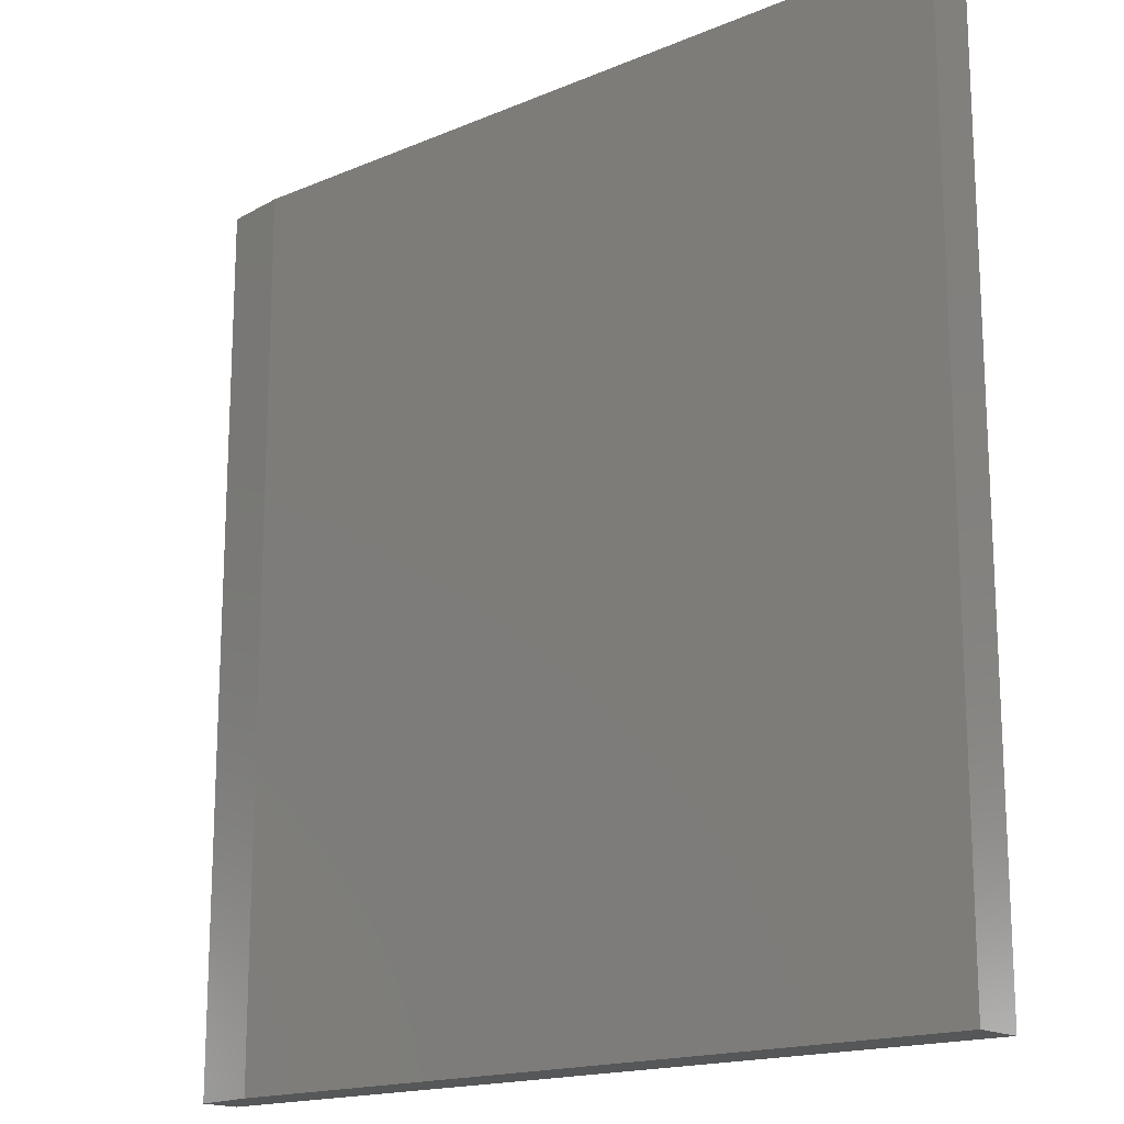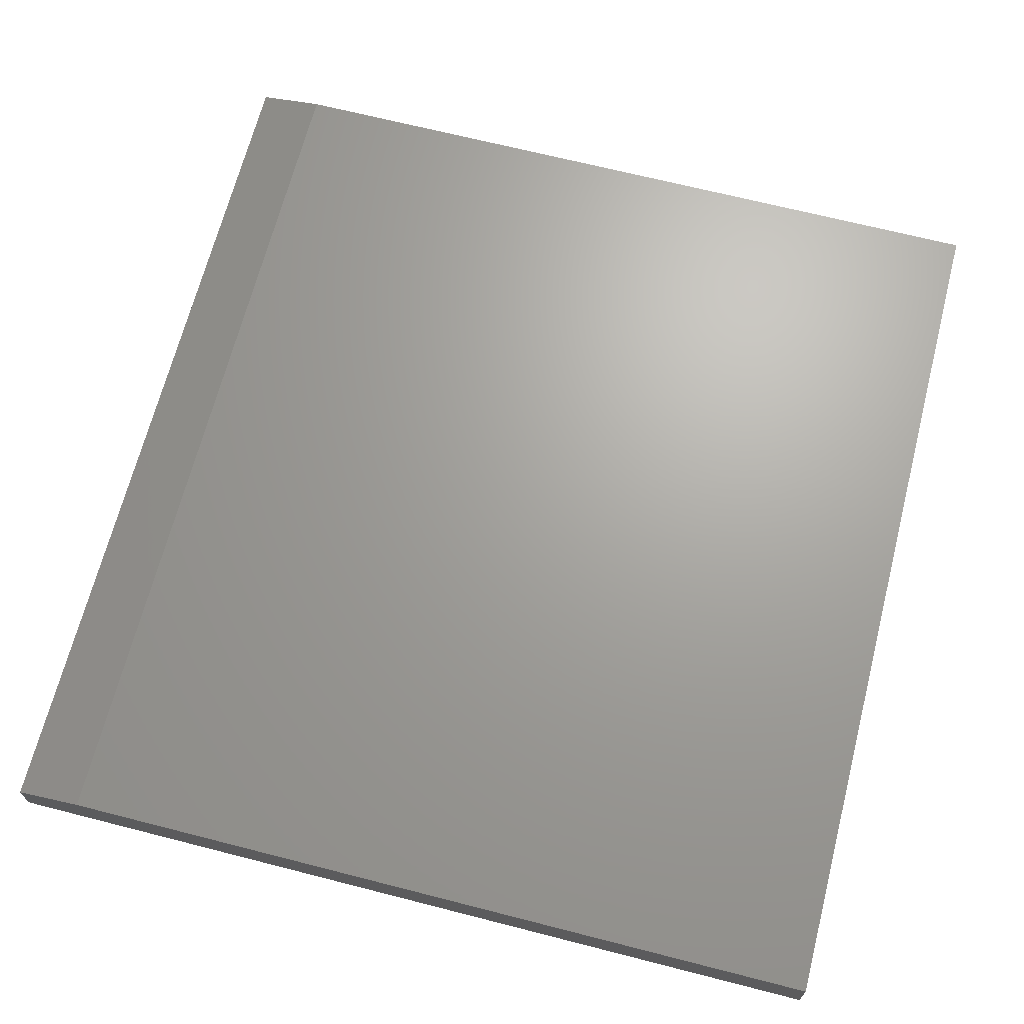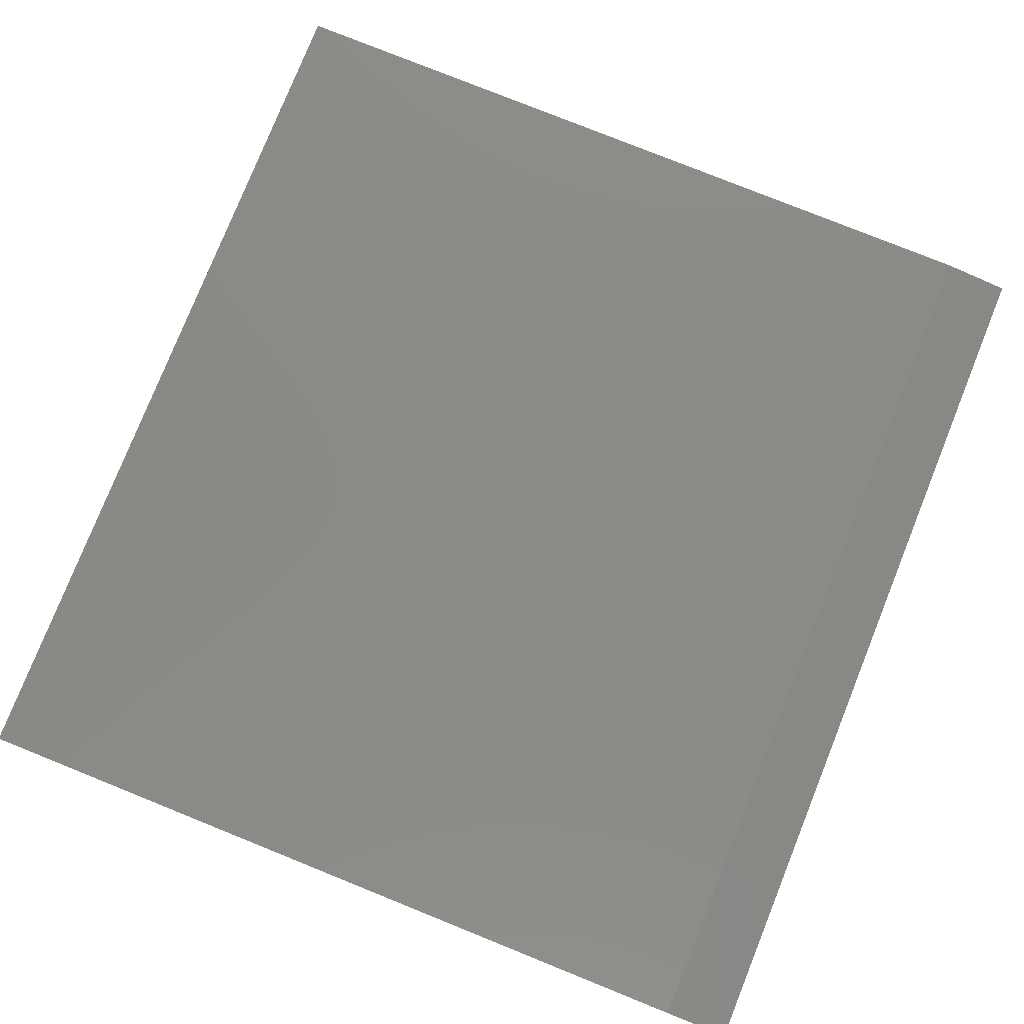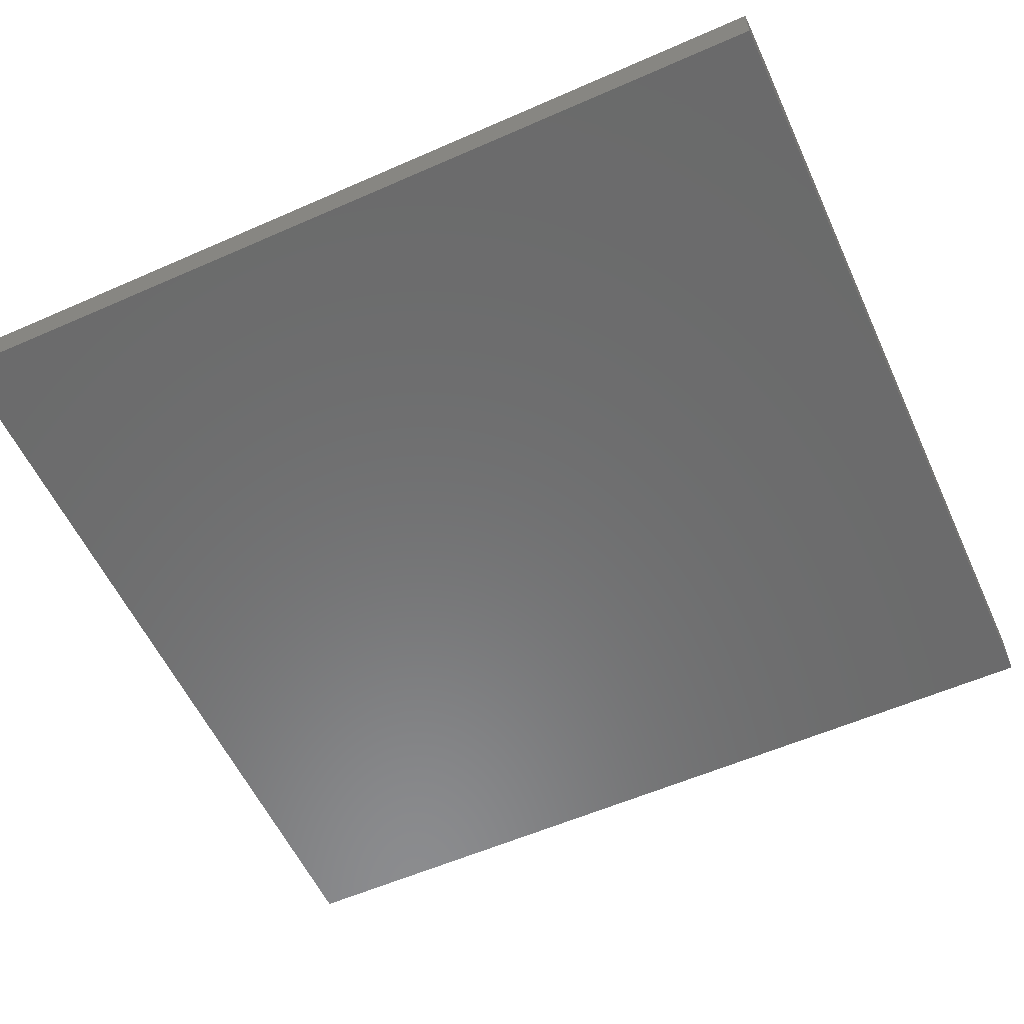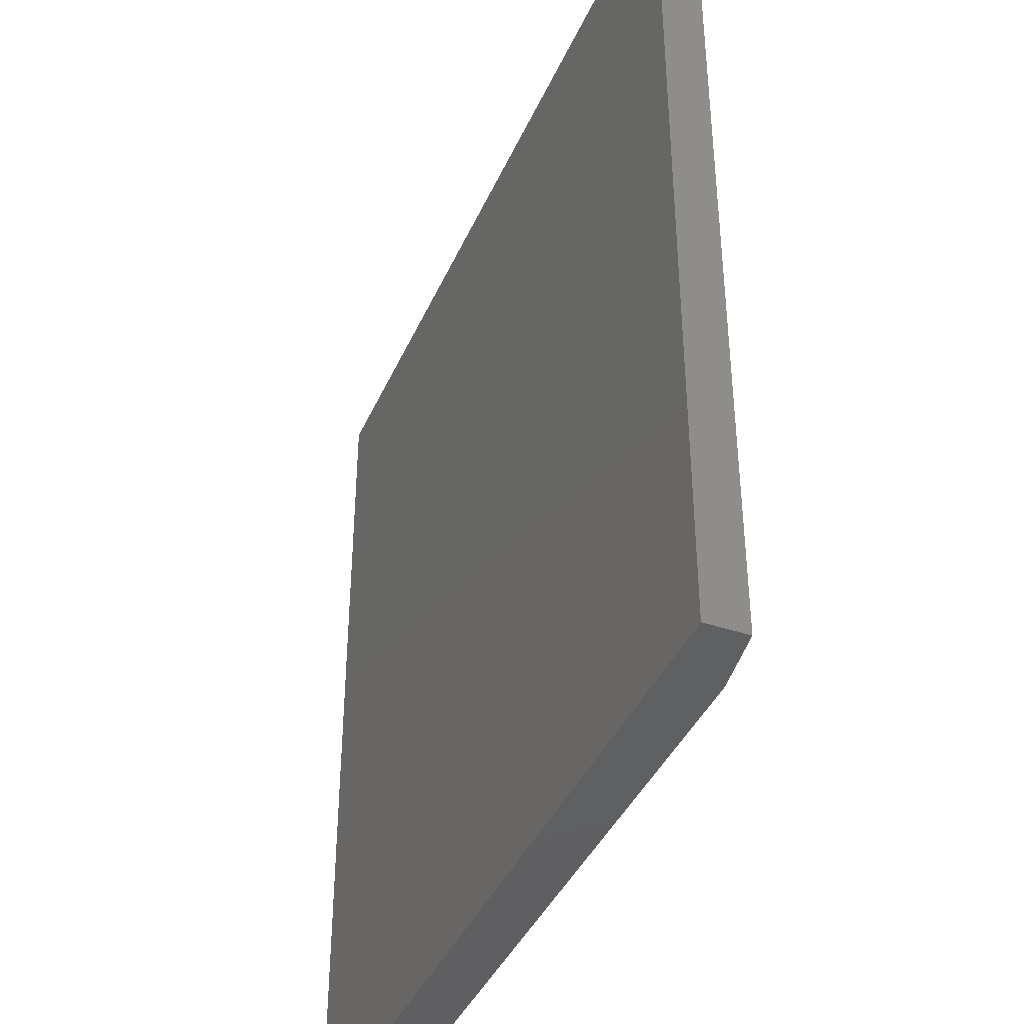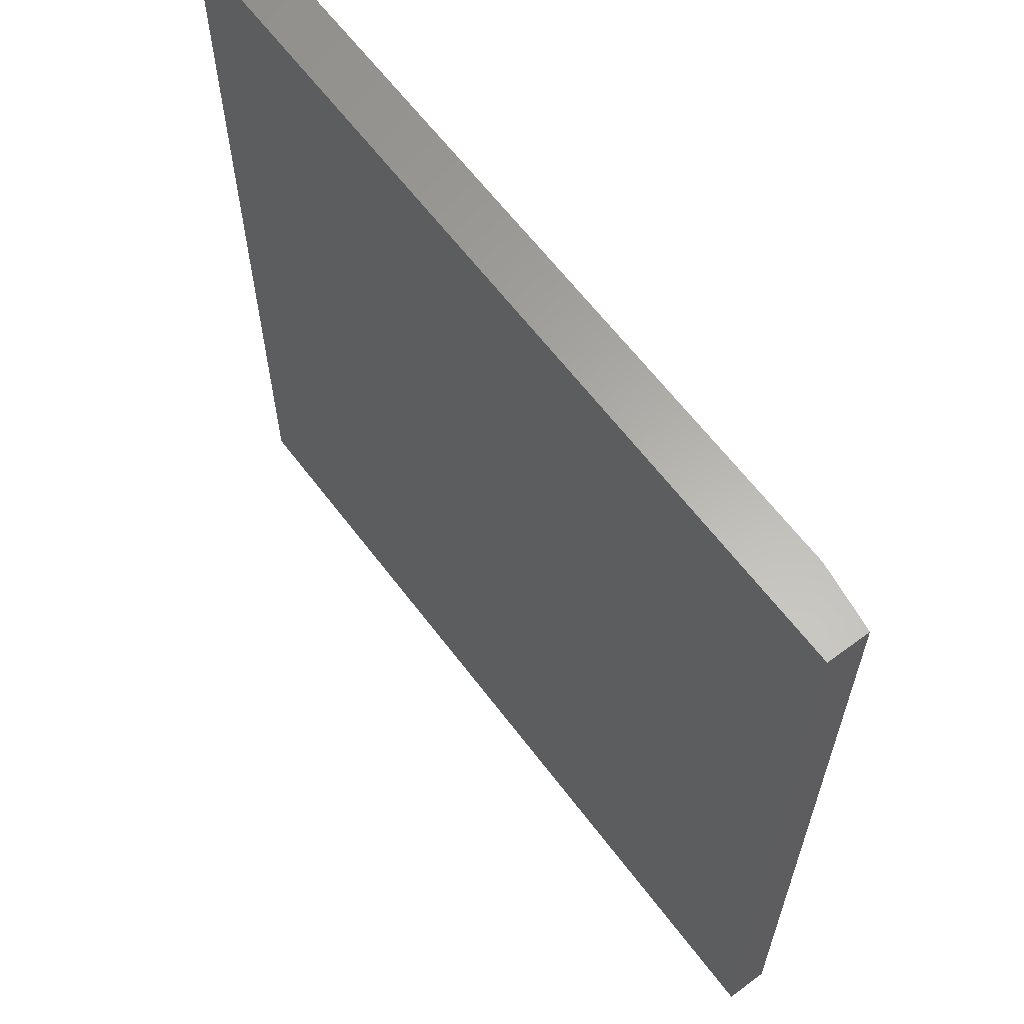
<metadata>
{"format":"stl","ext":"stl","renderer":"f3d","projection":"perspective","resolution":1024,"background":"white","views":[{"elev":-16.9,"azim":40.3,"up":"+Y"},{"elev":67.7,"azim":14.4,"up":"+Z"},{"elev":78.9,"azim":-158.1,"up":"+Z"},{"elev":-57.3,"azim":-65.4,"up":"+Z"},{"elev":-40.4,"azim":-112.4,"up":"+Y"},{"elev":63.0,"azim":-127.0,"up":"+Y"}]}
</metadata>
<code>
# stl→obj: 10 verts, 16 faces
v -0.6016 -0.75 0.08594
v 0.7101 -0.75 0.08594
v -0.6016 0.75 0.08594
v 0.7101 0.75 0.08594
v -0.7109 0.75 0.07031
v -0.7109 0.75 0
v -0.7109 -0.75 0.07031
v -0.7109 -0.75 0
v 0.7101 0.75 0
v 0.7101 -0.75 0
f 1 2 3
f 3 2 4
f 5 6 7
f 7 6 8
f 4 9 3
f 3 9 6
f 3 6 5
f 10 2 8
f 8 2 1
f 8 1 7
f 1 3 7
f 7 3 5
f 8 6 10
f 10 6 9
f 2 10 4
f 4 10 9

</code>
